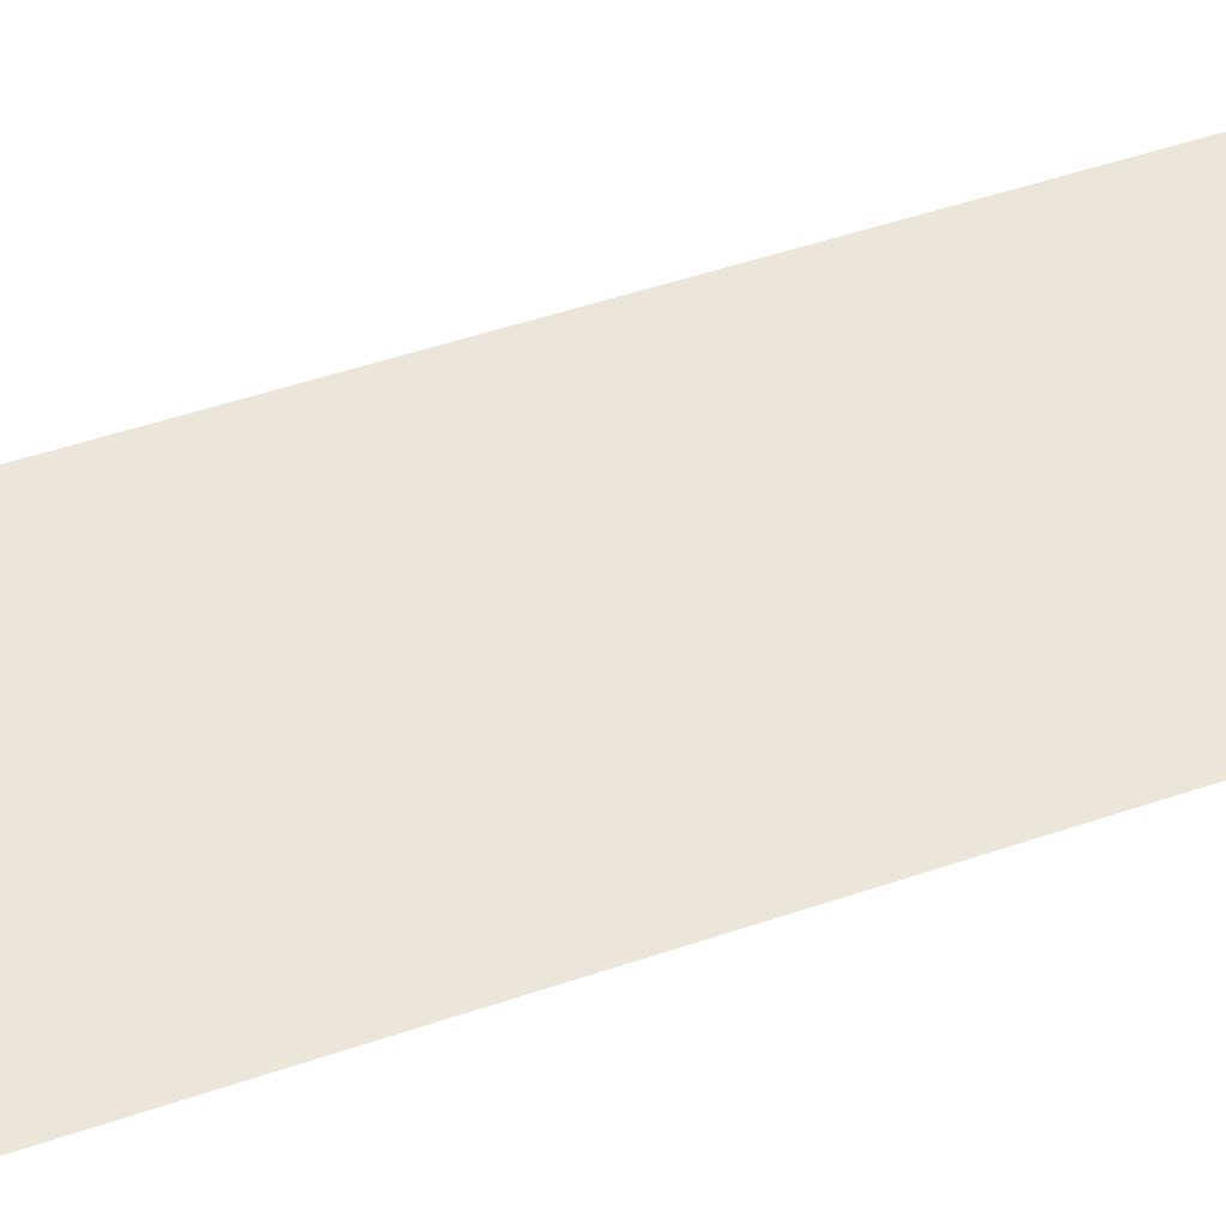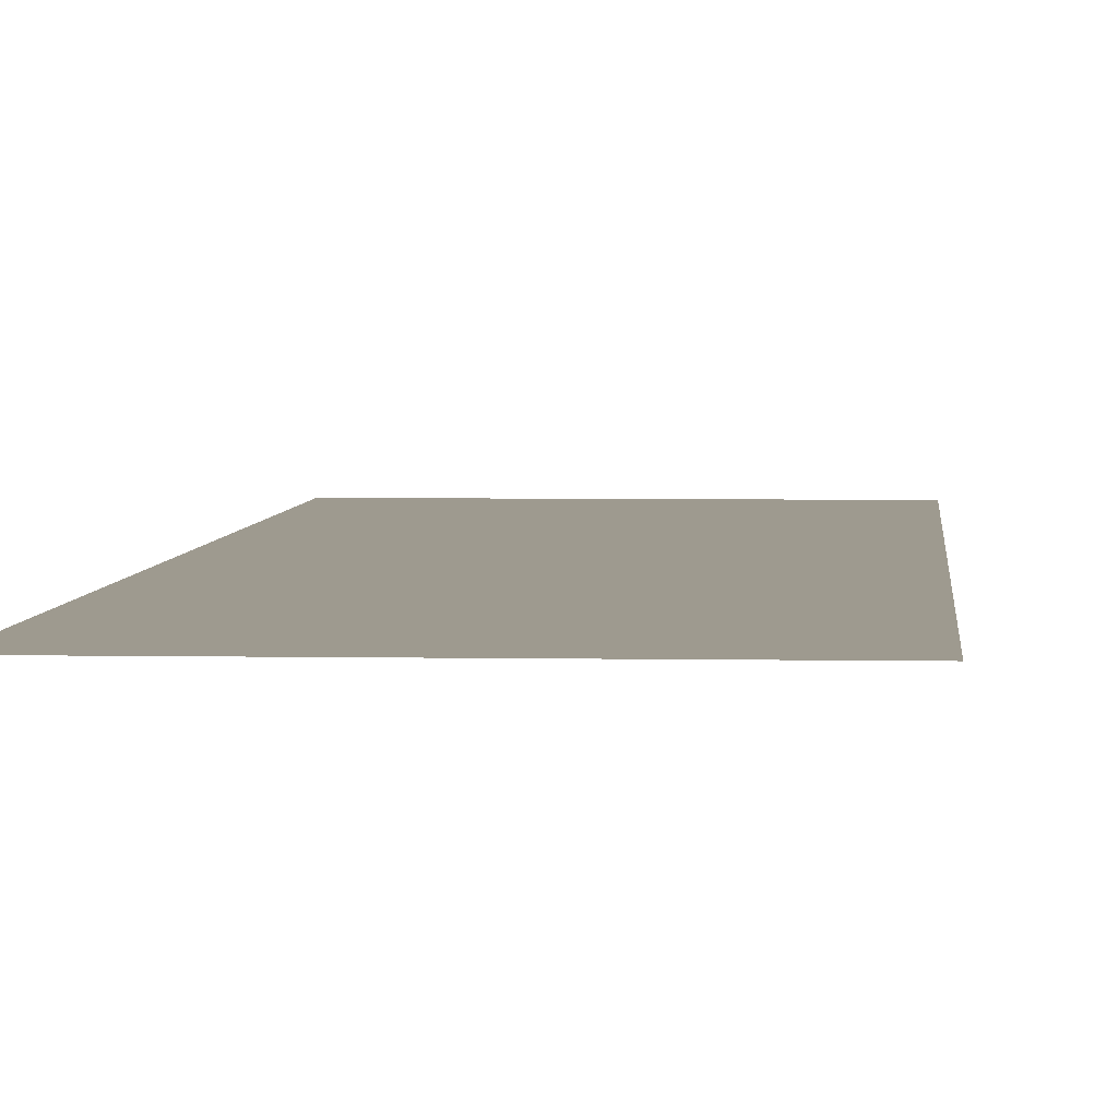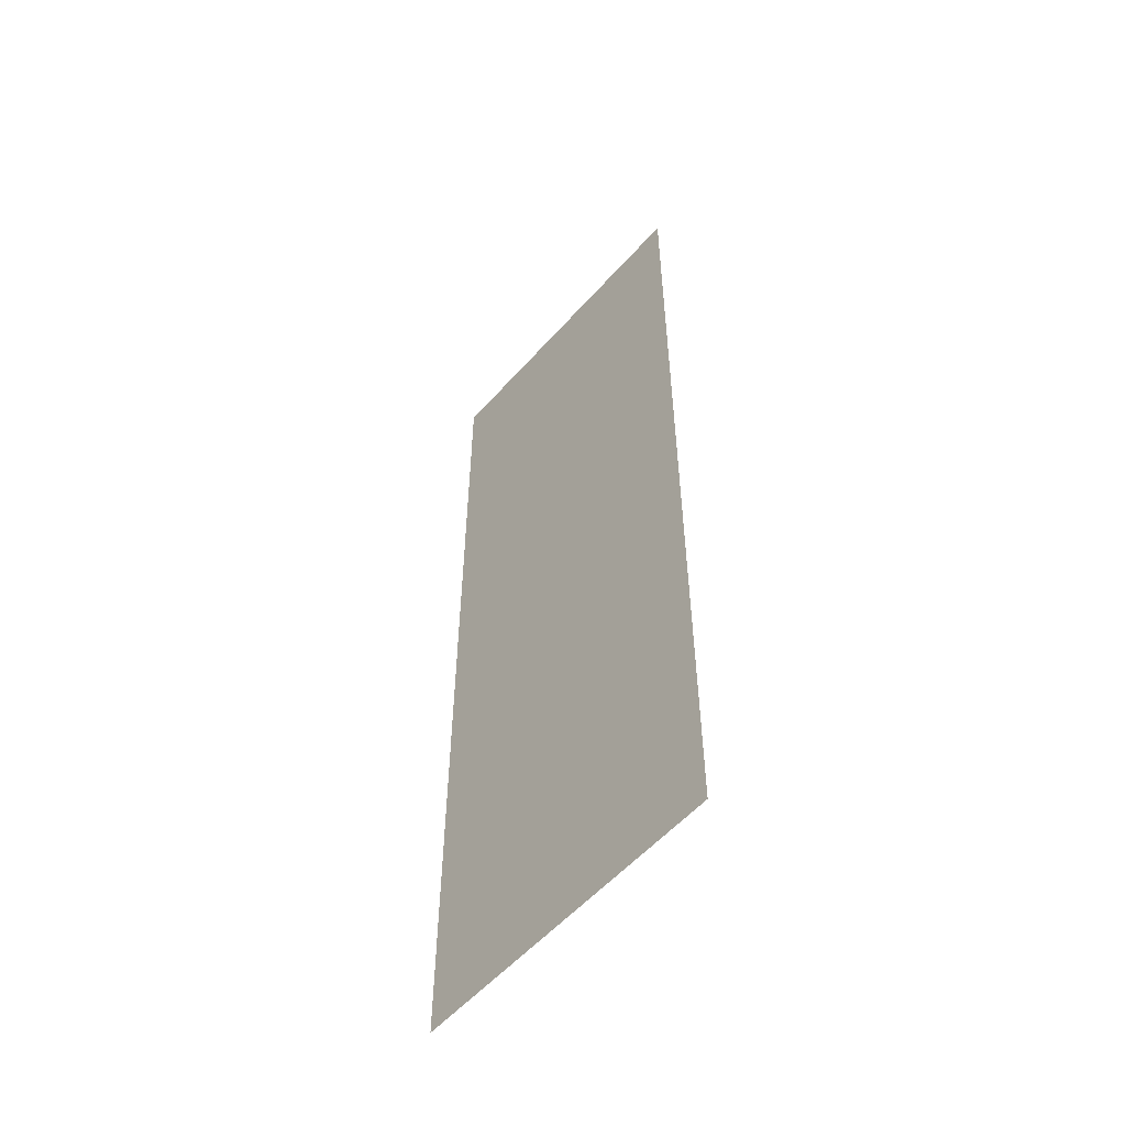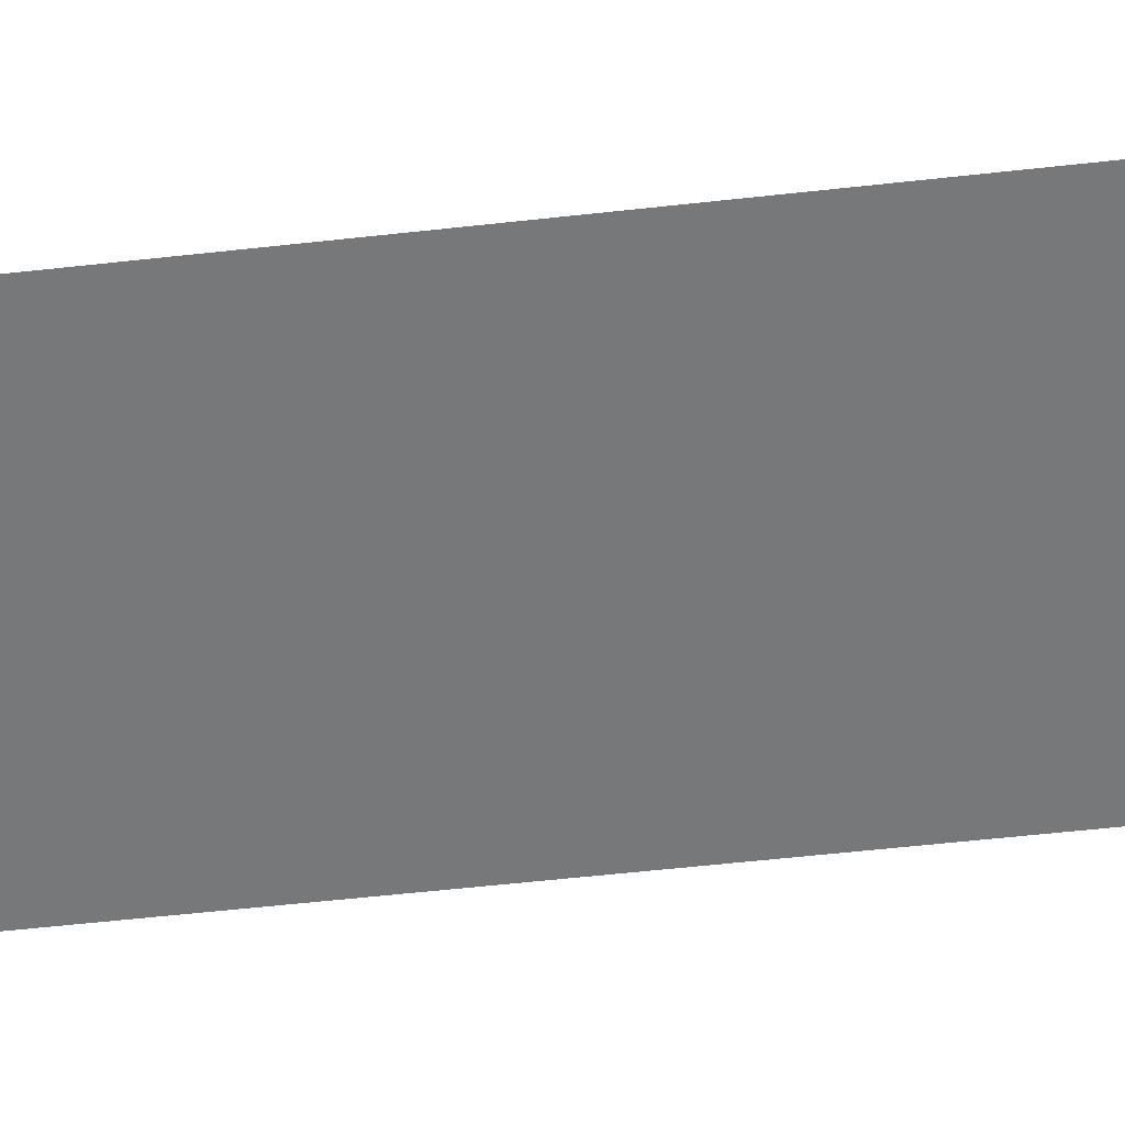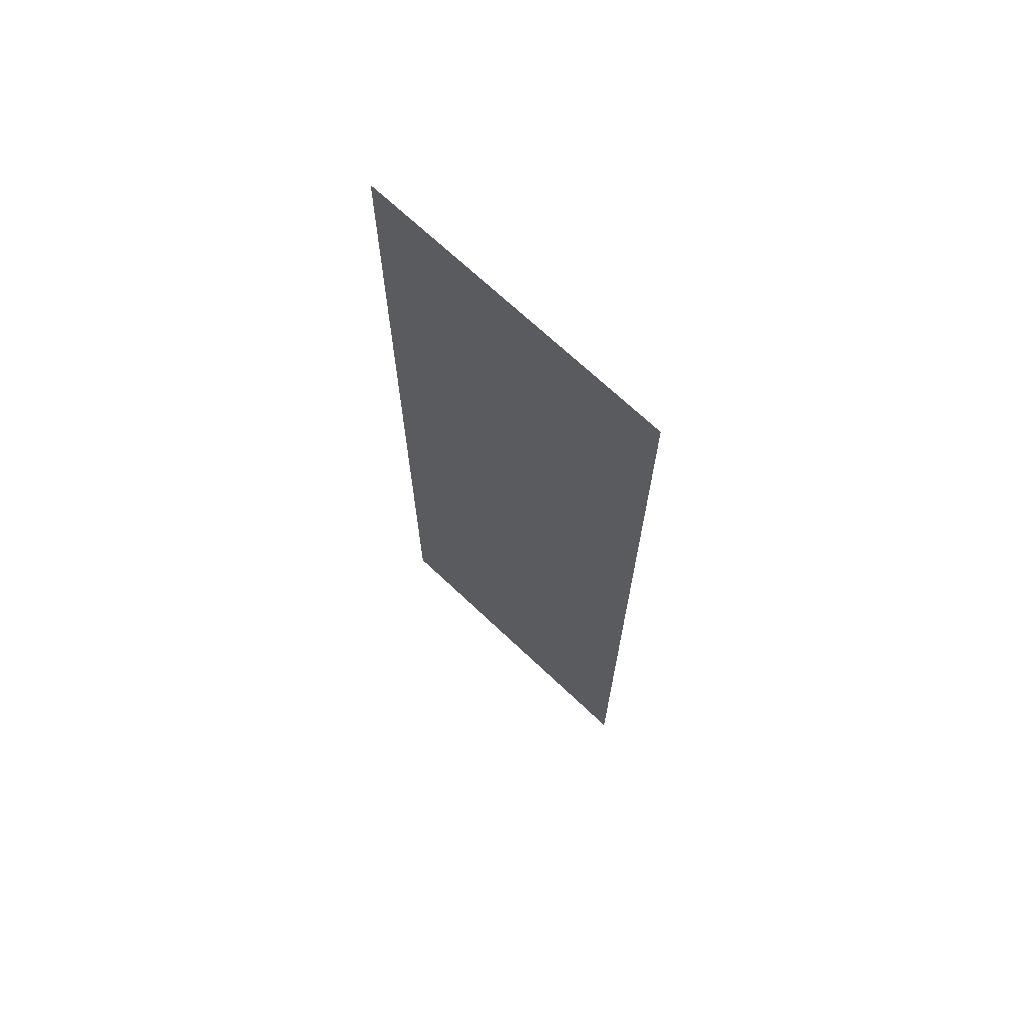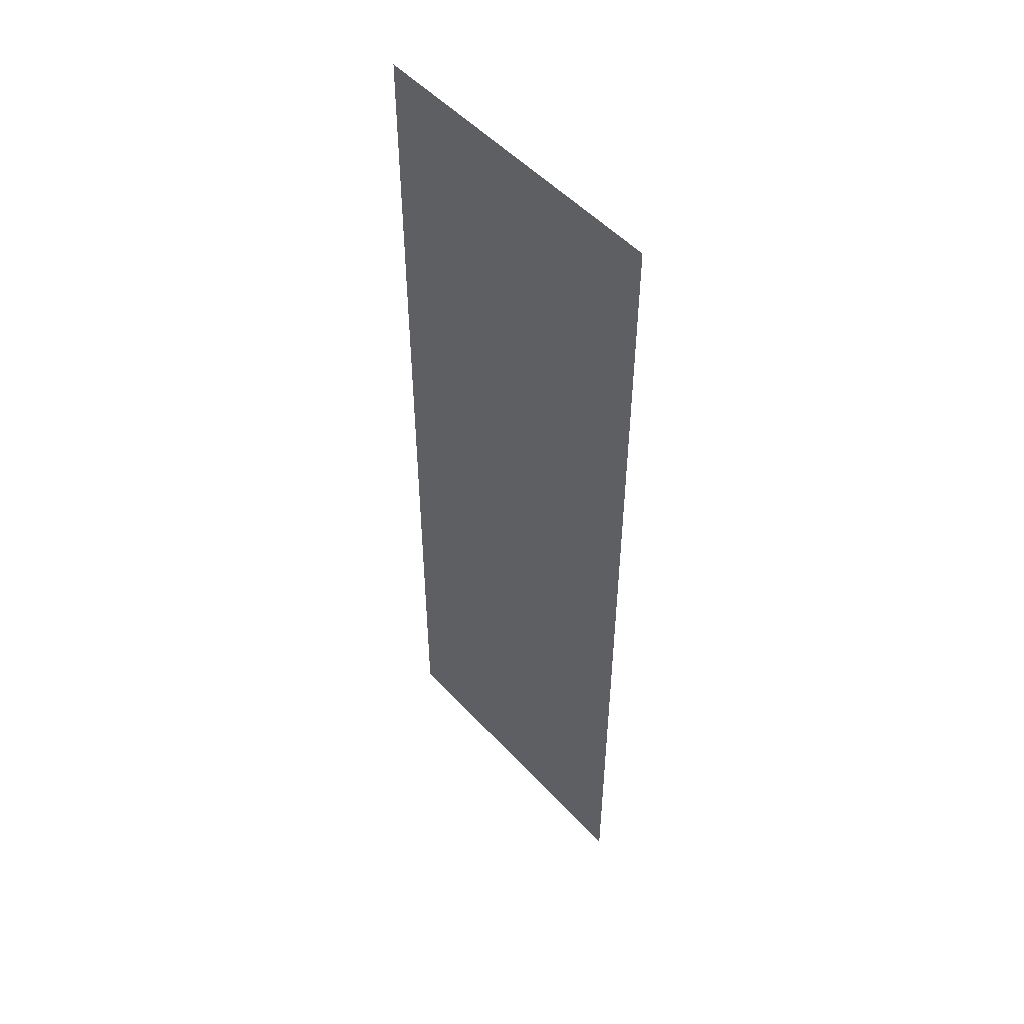
<metadata>
{"format":"obj","ext":"obj","renderer":"f3d","projection":"perspective","resolution":1024,"background":"white","views":[{"elev":47.0,"azim":68.5,"up":"+Z"},{"elev":3.7,"azim":-175.9,"up":"+Z"},{"elev":-55.7,"azim":49.2,"up":"+Y"},{"elev":-57.4,"azim":96.6,"up":"+Z"},{"elev":69.8,"azim":-136.6,"up":"+Y"},{"elev":51.1,"azim":49.1,"up":"+Y"}]}
</metadata>
<code>
v -9.6 -7.68 0
v -10.24 -7.68 0
v -10.24 -7.04 0
v -9.6 -7.04 0
v -9.6 -8.32 0
v -10.24 -8.32 0
v -10.24 -7.68 0
v -9.6 -7.68 0
v -9.6 -8.96 0
v -10.24 -8.96 0
v -10.24 -8.32 0
v -9.6 -8.32 0
g Test22_mesh_0133
f 1 2 3 4
f 5 6 7 8
f 9 10 11 12

</code>
